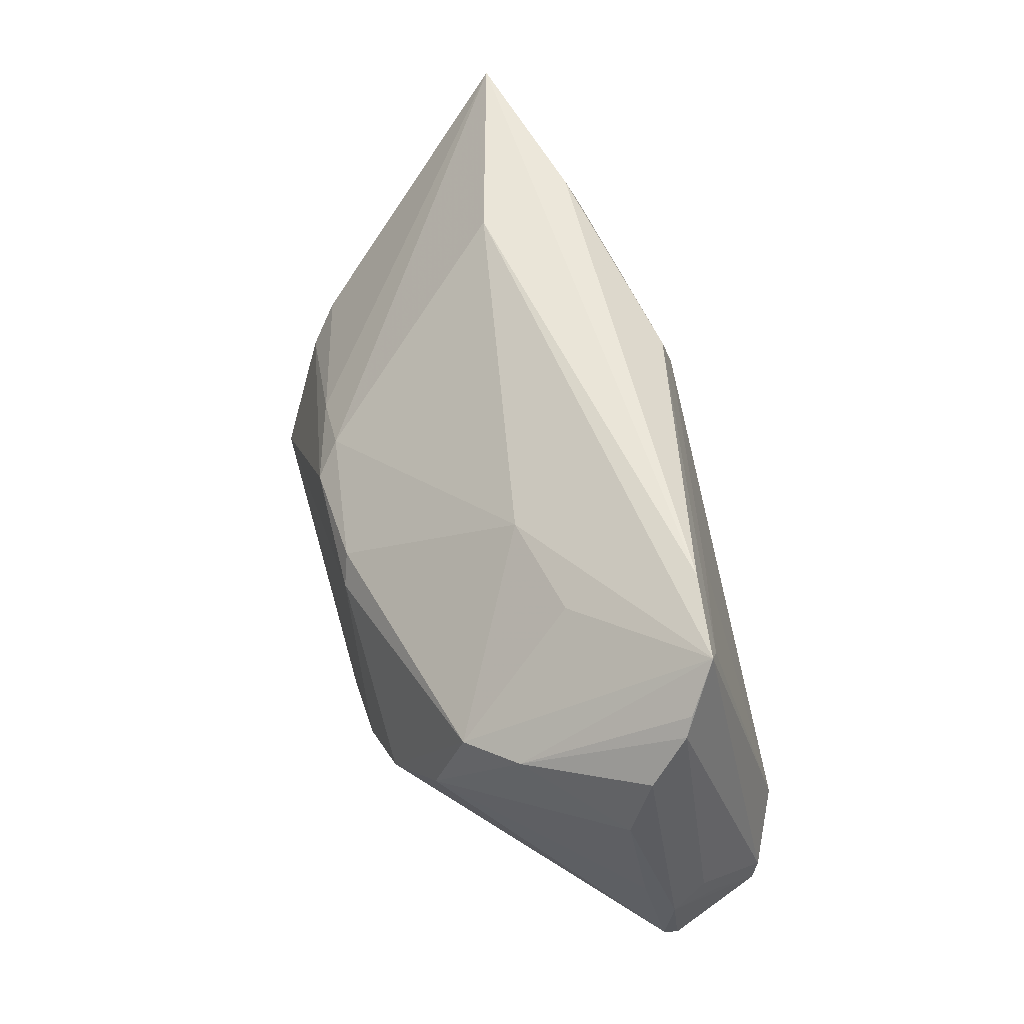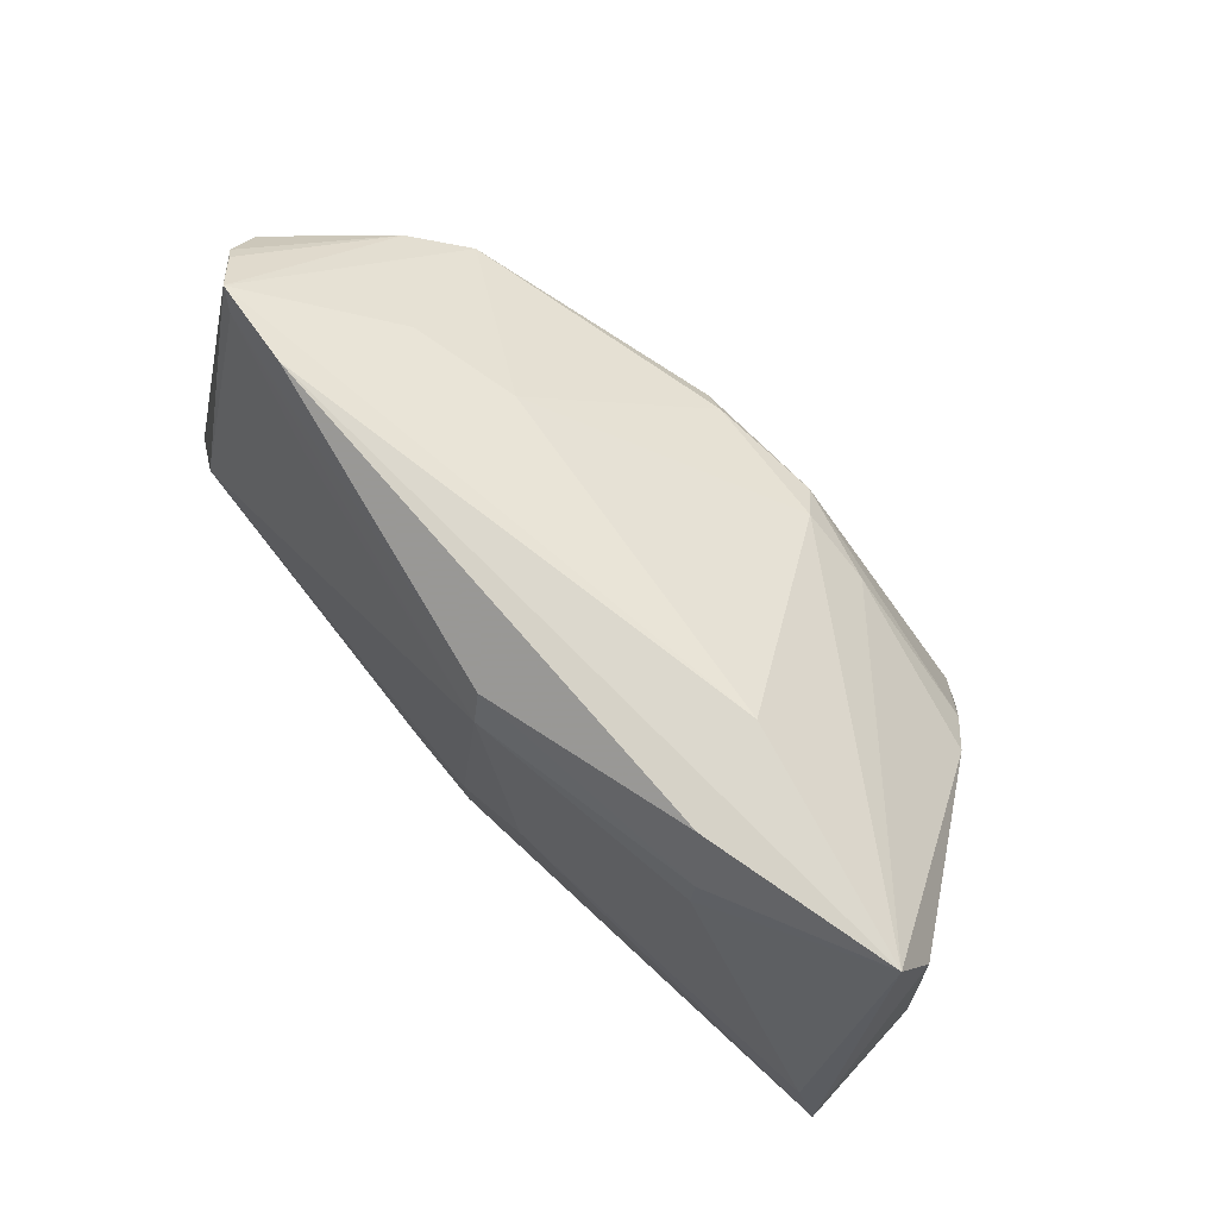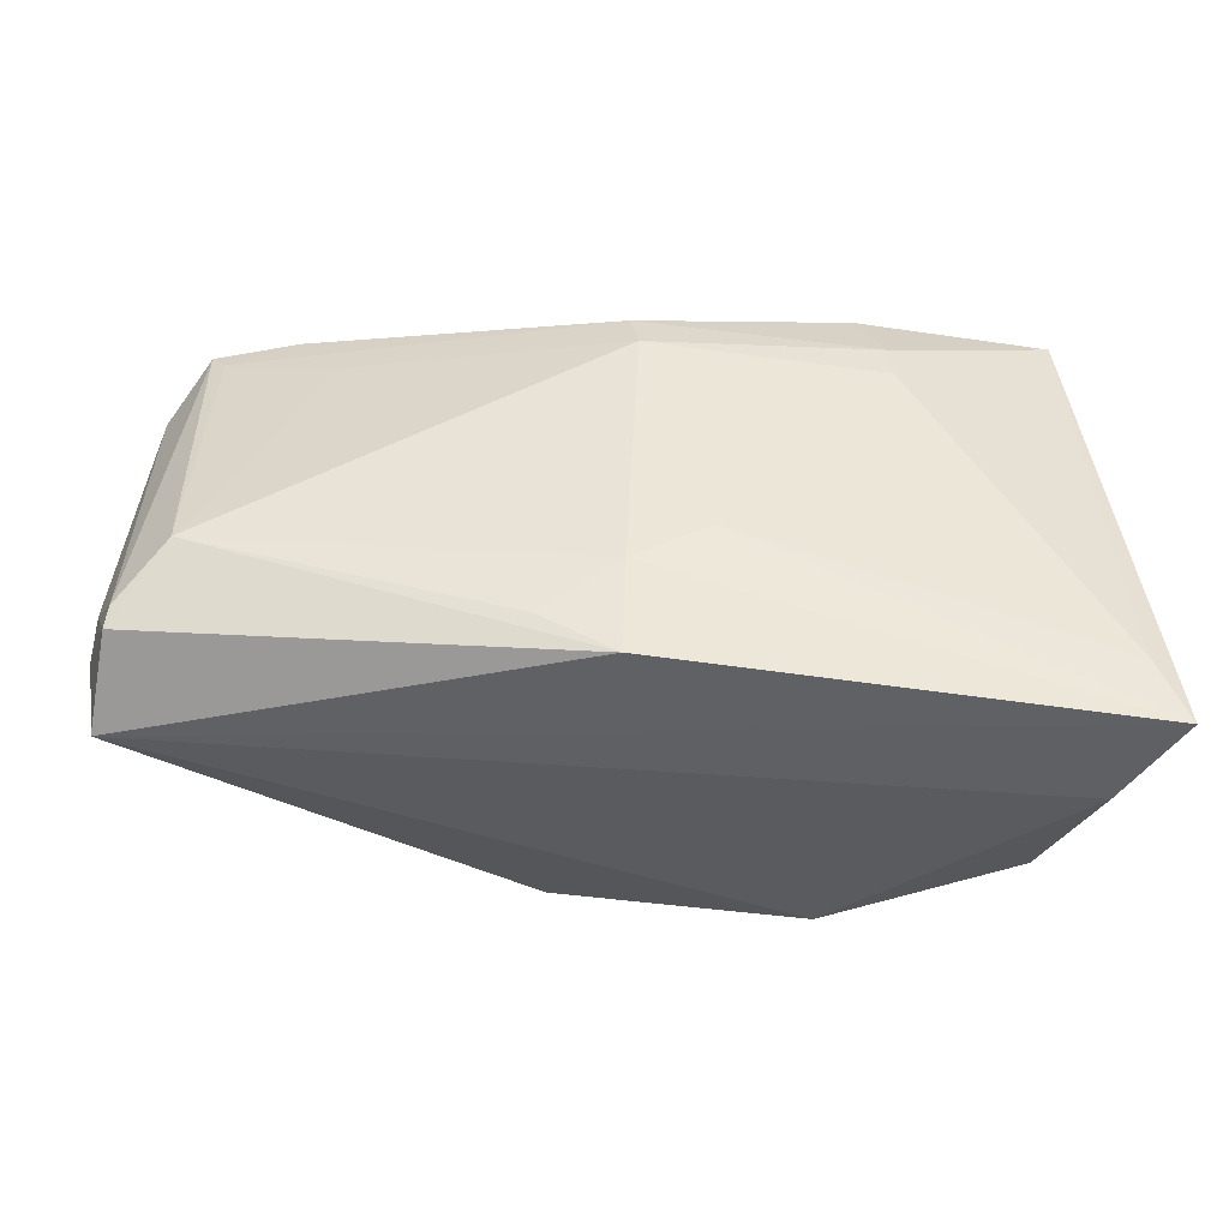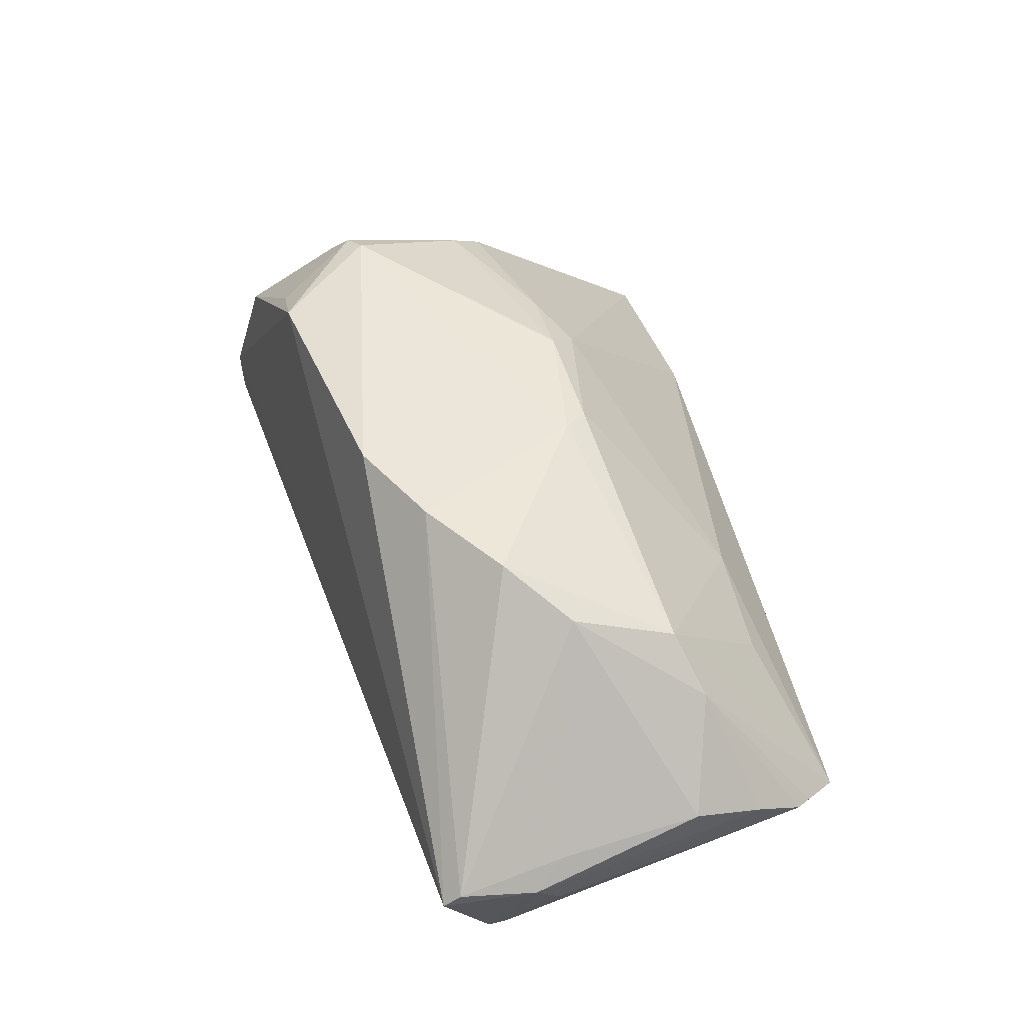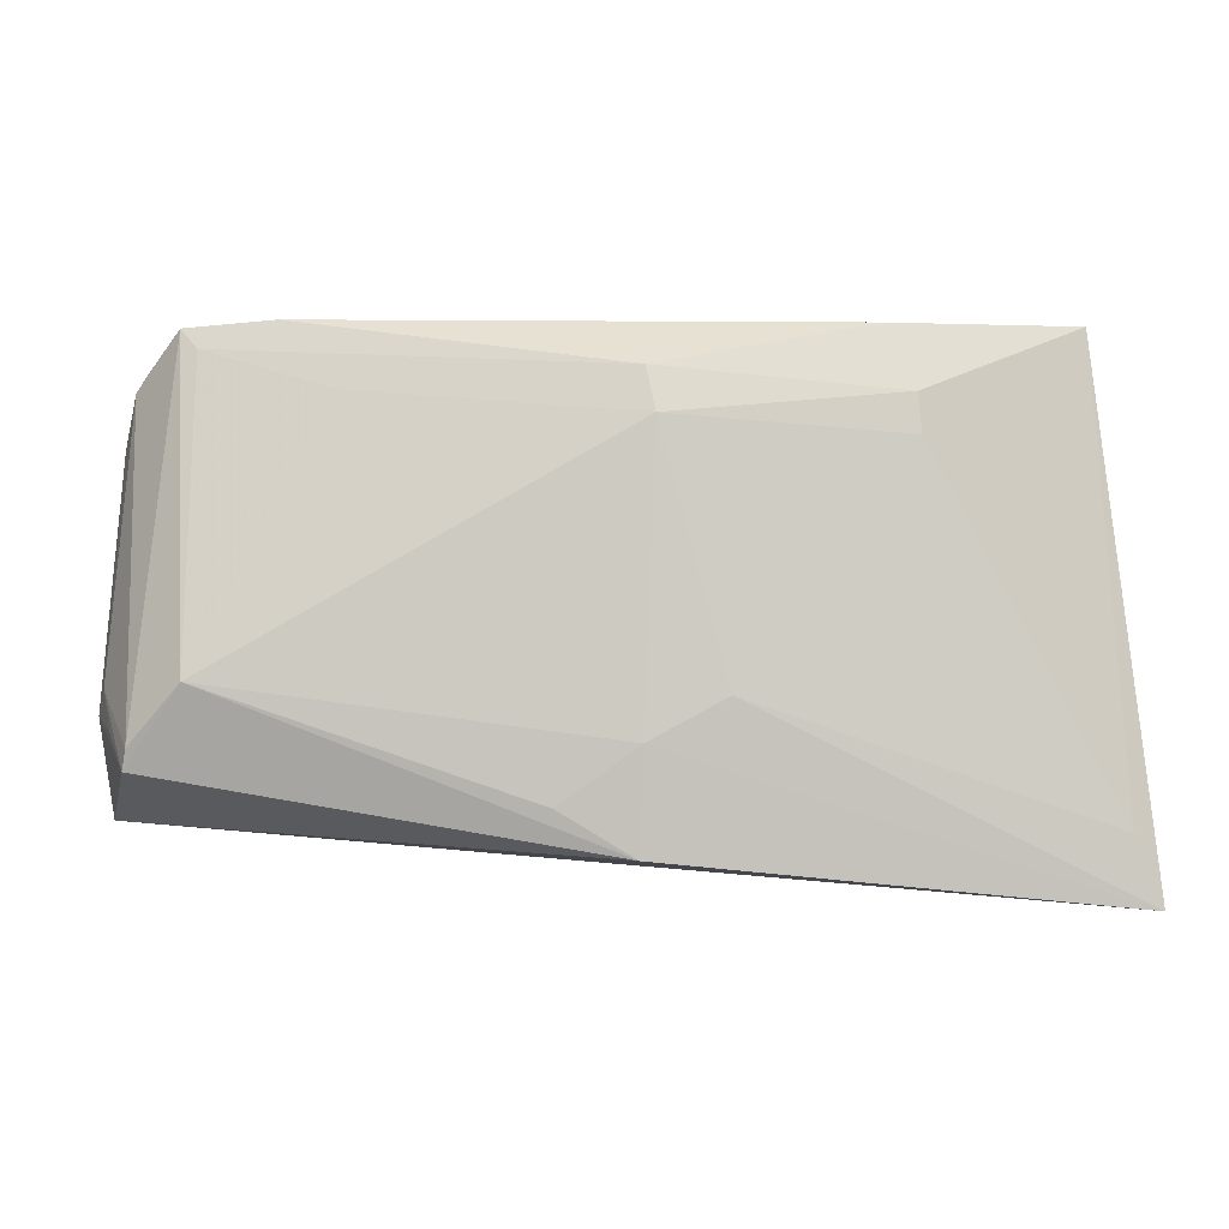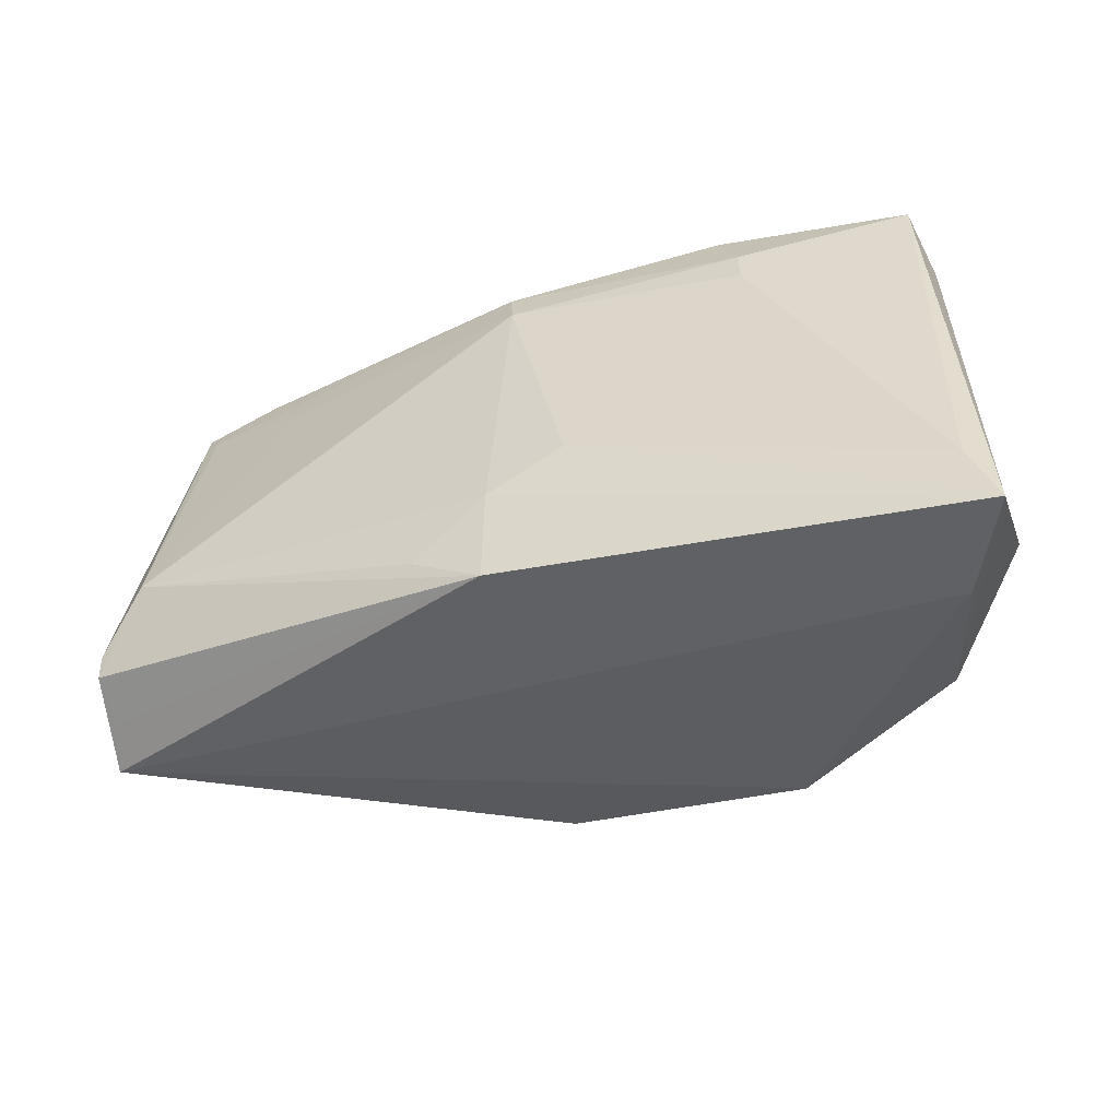
<metadata>
{"format":"obj","ext":"obj","renderer":"f3d","projection":"perspective","resolution":1024,"background":"white","views":[{"elev":53.4,"azim":74.0,"up":"+Y"},{"elev":76.0,"azim":-134.8,"up":"+Y"},{"elev":-39.3,"azim":179.5,"up":"+Y"},{"elev":48.3,"azim":76.1,"up":"+Z"},{"elev":0.9,"azim":175.3,"up":"+Y"},{"elev":-44.3,"azim":-158.3,"up":"+Y"}]}
</metadata>
<code>
v -0.0528 -0.02265 -0.02122
v 0.05215 -0.01917 -0.01155
v -0.03618 0.0005259 0.01877
v 0.04588 -0.006449 -0.02023
v 0.05611 -0.01077 -0.004639
v 0.04687 0.03047 -0.00933
v -0.02247 -0.02545 0.0227
v 0.03823 0.01054 0.01691
v 0.008868 0.004939 0.02462
v 0.01889 0.02381 0.00504
v -0.03615 -0.01371 0.02143
v 0.05413 -0.006885 -0.001304
v 0.05199 0.02392 -0.00504
v -0.03153 -0.01363 0.02462
v 0.03194 0.02387 0.002767
v 0.05507 -0.007698 -0.008531
v 0.05414 0.009614 0.001451
v -0.05046 0.03133 -0.01083
v 0.0542 -0.0121 -0.01095
v -0.002472 0.02107 -0.02184
v -0.02359 0.03078 -0.002967
v 0.007563 -0.02093 0.02448
v -0.0009563 -0.01269 -0.02462
v -0.007195 0.007354 0.02413
v -0.02733 0.03116 -0.01511
v 0.04419 0.01299 0.01171
v 0.02845 -0.008108 0.02356
v -0.02949 -0.02497 0.01906
v 0.0187 -0.0154 0.02462
v -0.001555 0.02613 -0.02007
v 0.03025 0.02376 -0.01475
v -0.01846 0.007809 0.02071
v 0.006158 0.007886 0.0236
v 0.03585 -0.001362 0.02001
v -0.009826 0.01069 0.02115
v 0.05425 -0.0219 -0.006376
v -0.03042 0.0237 -0.01809
v -0.03458 -0.015 0.02331
v -0.03915 0.004459 0.01529
v -0.03072 0.01908 -0.01898
v 0.0518 -0.0134 -0.01731
v -0.0005663 -0.02466 -0.02432
v -0.04974 -0.03133 -0.009479
v 0.05225 -0.0159 -0.01663
v -0.04432 -0.02802 0.007153
v 0.04499 0.02824 -0.01053
v -0.05202 0.023 -0.007066
v 0.05359 0.01795 -0.0009186
v 0.008212 -0.01933 -0.02382
v 0.03647 0.03133 -0.01101
v 0.05064 0.02579 -0.005983
v -0.05611 -0.03083 -0.02143
v 0.05467 -0.01987 -0.004342
v -0.04121 -0.0124 0.01511
v -0.03701 -0.01692 0.02029
v -0.05506 -0.0224 -0.005284
v -0.01007 -0.00786 -0.02419
f 29 36 53
f 52 18 1
f 18 40 1
f 1 40 20
f 6 41 4
f 42 36 52
f 9 14 29
f 24 14 9
f 27 9 29
f 8 9 27
f 29 53 27
f 20 40 37
f 37 30 20
f 25 30 37
f 37 40 18
f 18 25 37
f 46 6 4
f 20 30 46
f 20 4 23
f 23 42 52
f 36 42 2
f 3 14 24
f 47 39 18
f 47 18 52
f 52 56 47
f 54 47 56
f 39 47 54
f 5 53 36
f 48 17 5
f 24 9 33
f 33 9 8
f 34 27 53
f 8 27 34
f 52 36 43
f 36 7 43
f 45 56 52
f 52 43 45
f 45 43 7
f 50 30 25
f 50 25 18
f 6 46 50
f 50 46 30
f 18 21 50
f 50 21 6
f 31 4 20
f 20 46 31
f 31 46 4
f 35 21 18
f 24 33 35
f 4 42 49
f 49 23 4
f 42 23 49
f 57 1 20
f 20 23 57
f 52 1 57
f 57 23 52
f 29 14 22
f 14 7 22
f 22 36 29
f 22 7 36
f 44 5 36
f 36 2 44
f 44 2 42
f 4 41 44
f 44 42 4
f 48 5 16
f 16 44 41
f 10 33 8
f 6 21 10
f 21 35 10
f 10 35 33
f 17 34 12
f 12 34 53
f 12 5 17
f 53 5 12
f 26 34 17
f 8 34 26
f 26 17 48
f 26 6 8
f 26 51 6
f 41 6 13
f 6 51 13
f 13 16 41
f 48 16 13
f 13 26 48
f 51 26 13
f 55 54 56
f 56 45 55
f 39 3 32
f 18 39 32
f 32 35 18
f 32 3 24
f 24 35 32
f 5 44 19
f 19 16 5
f 44 16 19
f 8 6 15
f 15 10 8
f 6 10 15
f 14 3 38
f 38 7 14
f 38 3 39
f 28 55 45
f 28 38 55
f 28 45 7
f 7 38 28
f 39 54 11
f 11 38 39
f 54 55 11
f 55 38 11

</code>
